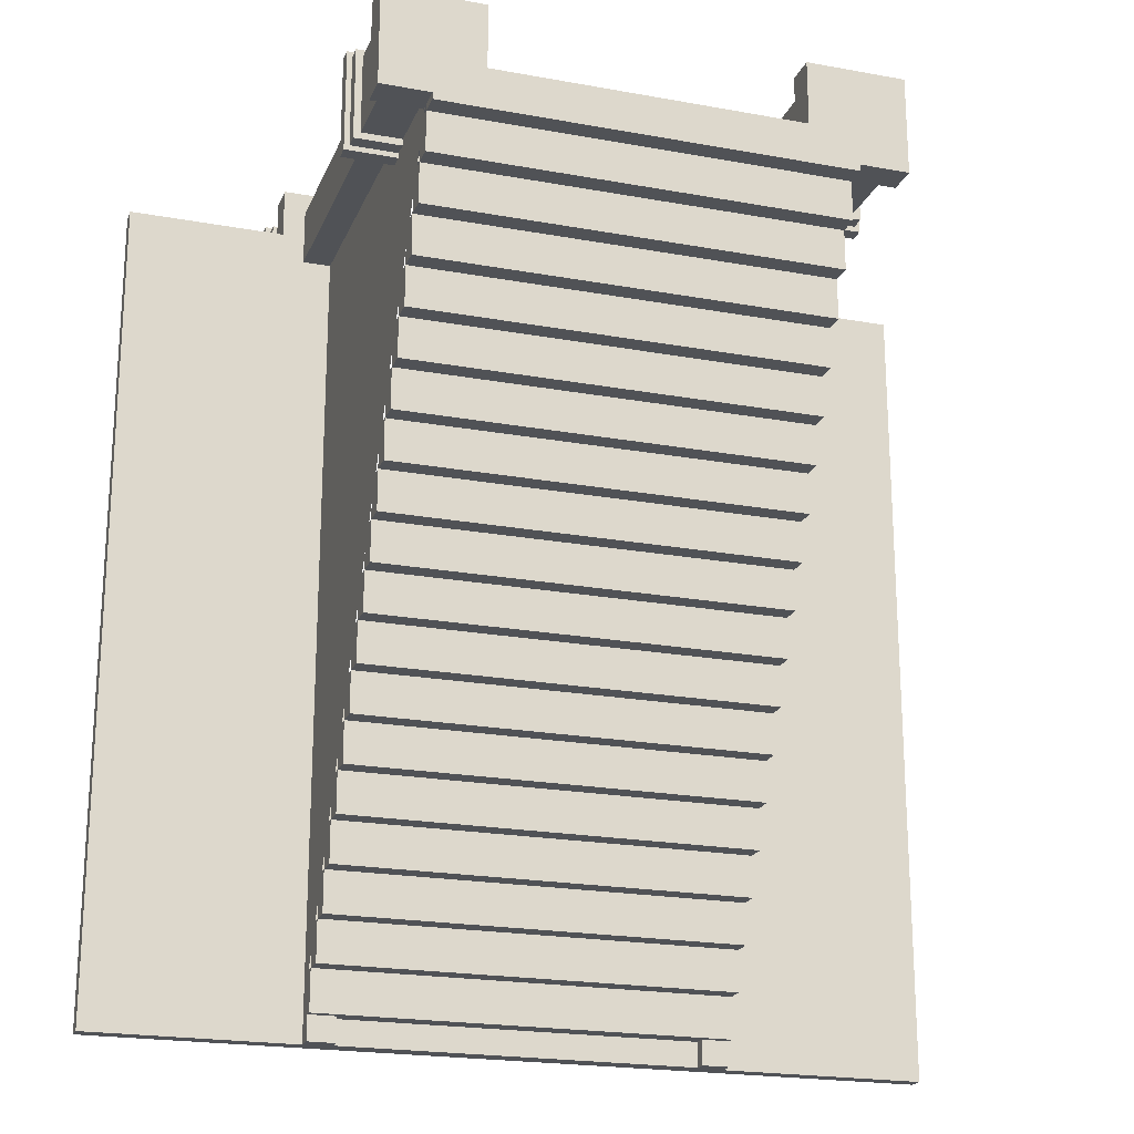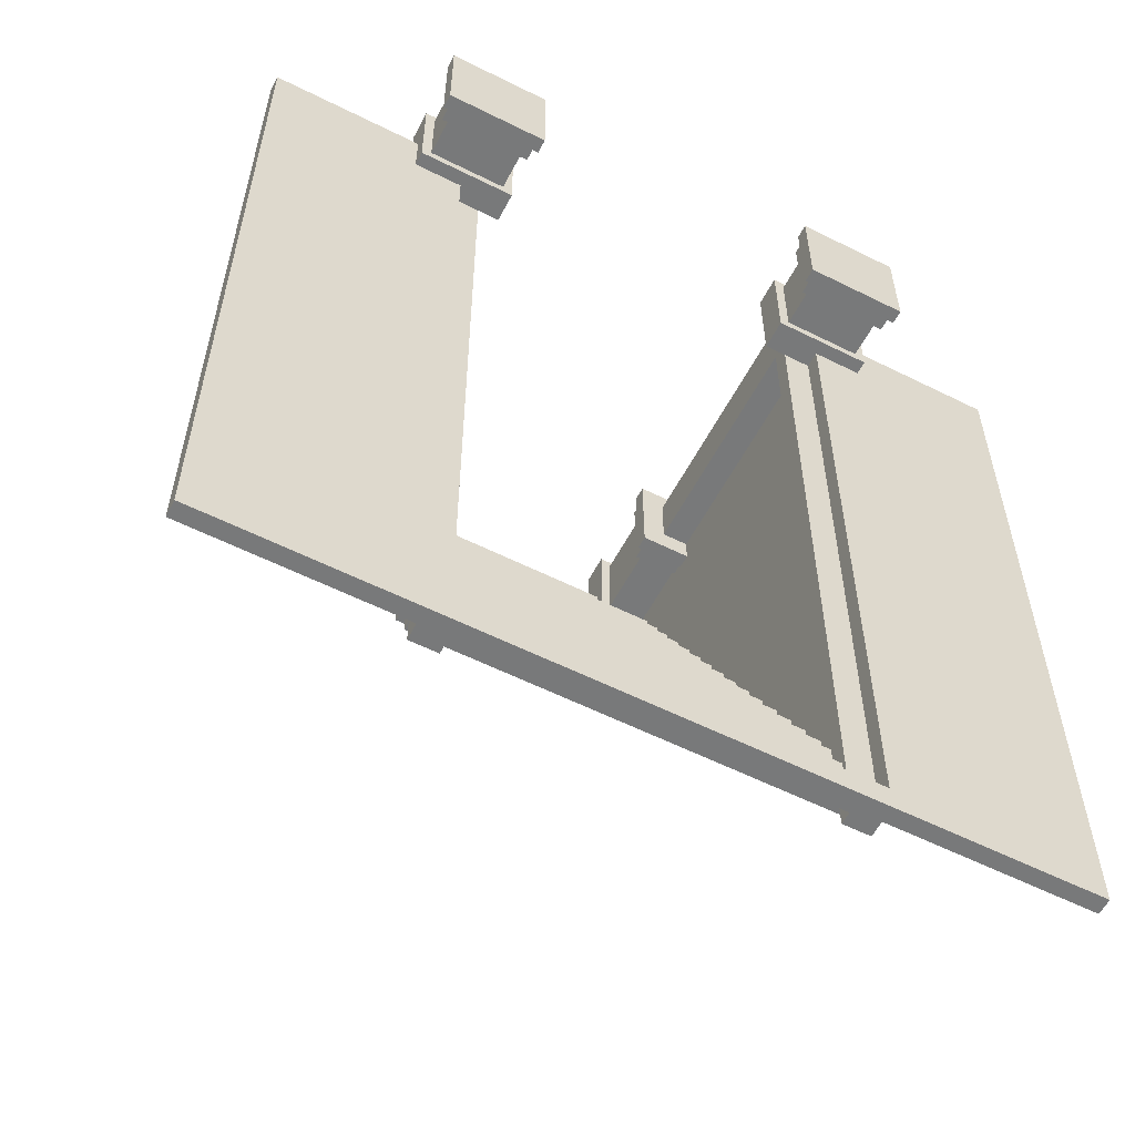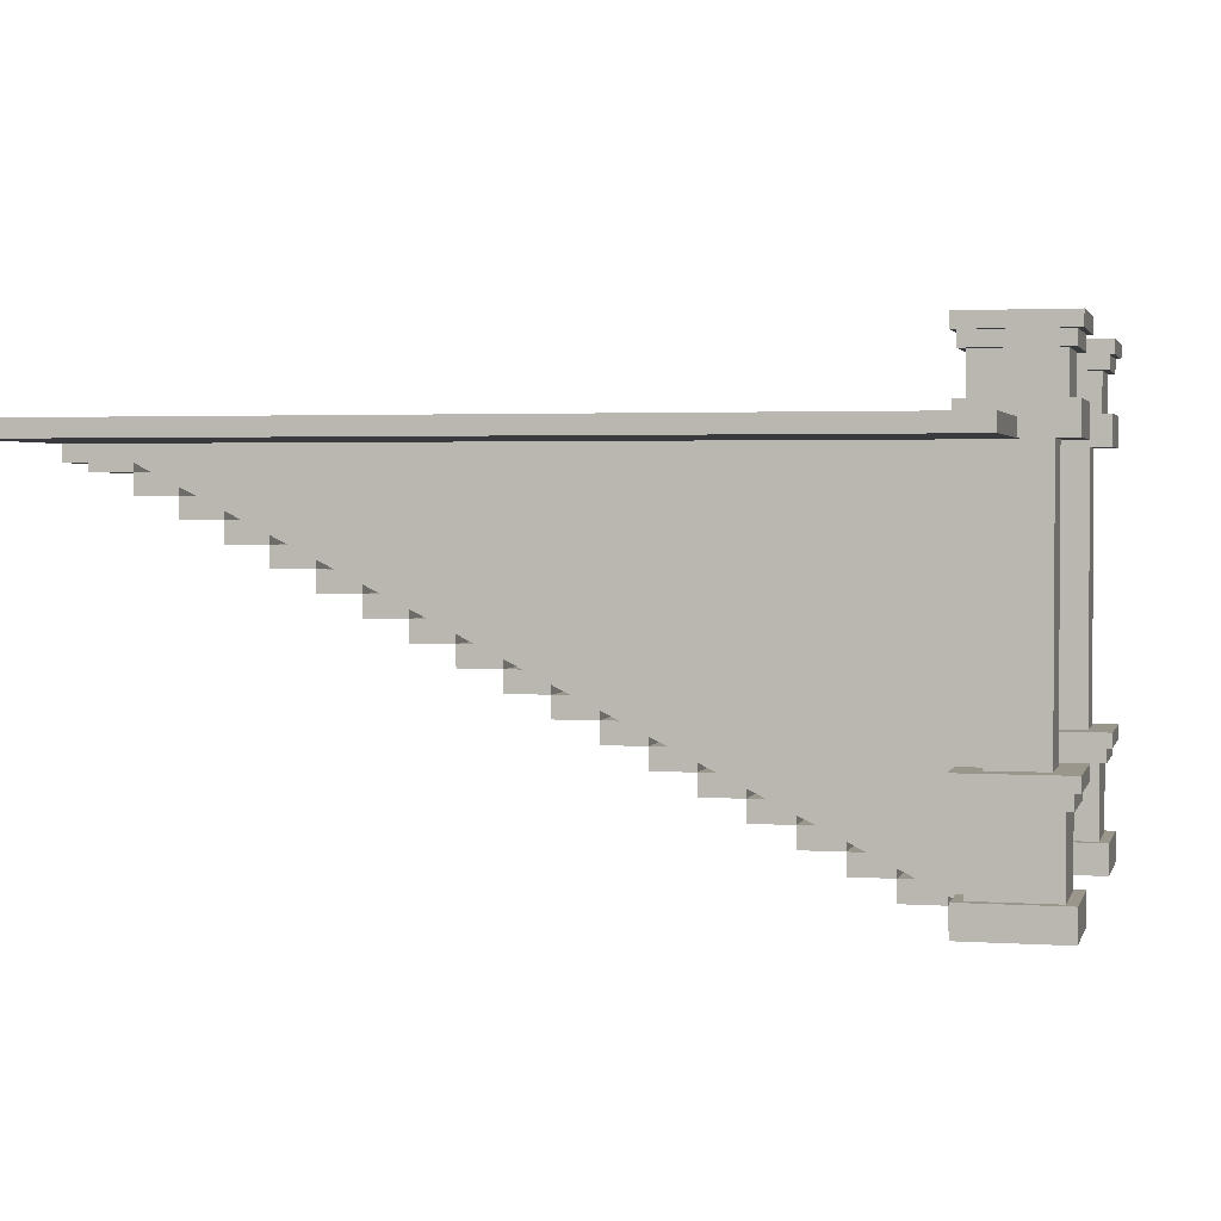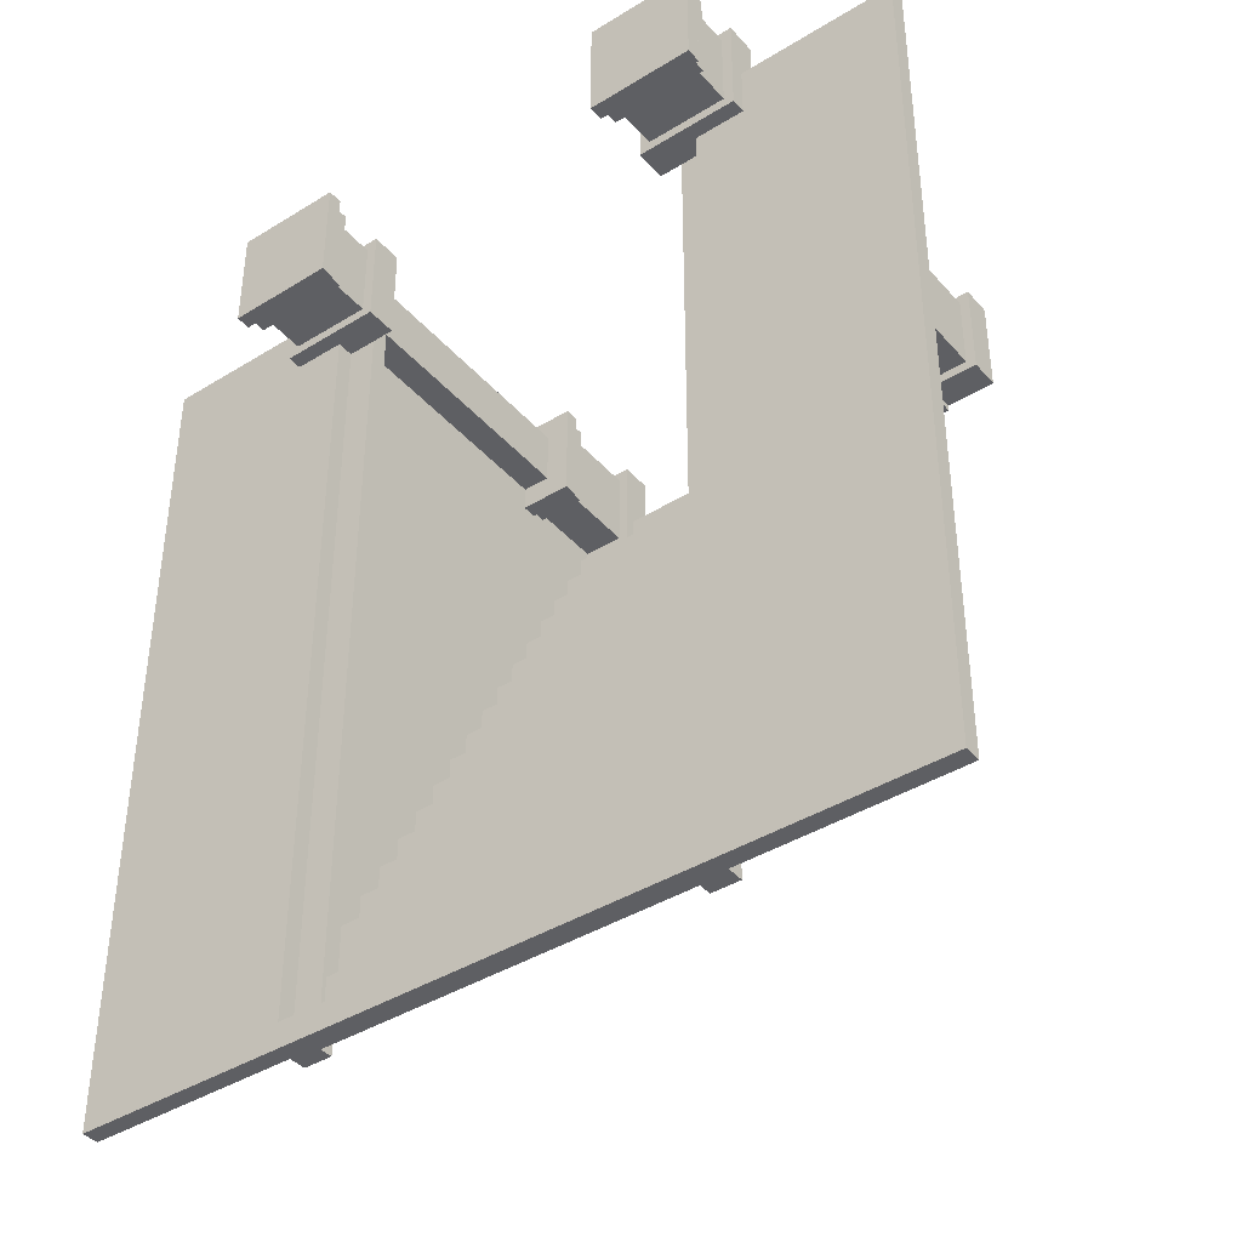
<metadata>
{"format":"obj","ext":"obj","renderer":"f3d","projection":"perspective","resolution":1024,"background":"white","views":[{"elev":-21.0,"azim":-18.1,"up":"+Z"},{"elev":-57.7,"azim":152.6,"up":"+Z"},{"elev":2.3,"azim":-76.5,"up":"+Y"},{"elev":-40.7,"azim":-143.0,"up":"+Z"}]}
</metadata>
<code>
g __
o object_1
v 38.16 12.43 30.82
v 38.16 12.93 30.82
v 48.16 12.43 30.82
v 48.16 12.93 30.82
v 48.16 12.43 30.22
v 48.16 12.93 30.22
v 38.16 12.43 30.22
v 38.16 12.93 30.22
f 1 3 4 2
f 3 5 6 4
f 5 7 8 6
f 7 1 2 8
f 3 1 7
f 7 5 3
f 4 8 2
f 8 4 6
o object_2
v 38.16 11.93 31.82
v 38.16 12.43 31.82
v 48.16 11.93 31.82
v 48.16 12.43 31.82
v 48.16 11.93 30.82
v 48.16 12.43 30.82
v 38.16 11.93 30.82
v 38.16 12.43 30.82
f 9 11 12 10
f 11 13 14 12
f 13 15 16 14
f 15 9 10 16
f 11 9 15
f 15 13 11
f 12 16 10
f 16 12 14
o object_3
v 38.16 11.43 32.82
v 38.16 11.93 32.82
v 48.16 11.43 32.82
v 48.16 11.93 32.82
v 48.16 11.43 31.82
v 48.16 11.93 31.82
v 38.16 11.43 31.82
v 38.16 11.93 31.82
f 17 19 20 18
f 19 21 22 20
f 21 23 24 22
f 23 17 18 24
f 19 17 23
f 23 21 19
f 20 24 18
f 24 20 22
o object_4
v 38.16 10.93 33.82
v 38.16 11.43 33.82
v 48.16 10.93 33.82
v 48.16 11.43 33.82
v 48.16 10.93 32.82
v 48.16 11.43 32.82
v 38.16 10.93 32.82
v 38.16 11.43 32.82
f 25 27 28 26
f 27 29 30 28
f 29 31 32 30
f 31 25 26 32
f 27 25 31
f 31 29 27
f 28 32 26
f 32 28 30
o object_5
v 38.16 10.43 34.82
v 38.16 10.93 34.82
v 48.16 10.43 34.82
v 48.16 10.93 34.82
v 48.16 10.43 33.82
v 48.16 10.93 33.82
v 38.16 10.43 33.82
v 38.16 10.93 33.82
f 33 35 36 34
f 35 37 38 36
f 37 39 40 38
f 39 33 34 40
f 35 33 39
f 39 37 35
f 36 40 34
f 40 36 38
o object_6
v 38.16 9.931 35.82
v 38.16 10.43 35.82
v 48.16 9.931 35.82
v 48.16 10.43 35.82
v 48.16 9.931 34.82
v 48.16 10.43 34.82
v 38.16 9.931 34.82
v 38.16 10.43 34.82
f 41 43 44 42
f 43 45 46 44
f 45 47 48 46
f 47 41 42 48
f 43 41 47
f 47 45 43
f 44 48 42
f 48 44 46
o object_7
v 38.16 9.431 36.82
v 38.16 9.931 36.82
v 48.16 9.431 36.82
v 48.16 9.931 36.82
v 48.16 9.431 35.82
v 48.16 9.931 35.82
v 38.16 9.431 35.82
v 38.16 9.931 35.82
f 49 51 52 50
f 51 53 54 52
f 53 55 56 54
f 55 49 50 56
f 51 49 55
f 55 53 51
f 52 56 50
f 56 52 54
o object_8
v 38.16 8.931 37.82
v 38.16 9.431 37.82
v 48.16 8.931 37.82
v 48.16 9.431 37.82
v 48.16 8.931 36.82
v 48.16 9.431 36.82
v 38.16 8.931 36.82
v 38.16 9.431 36.82
f 57 59 60 58
f 59 61 62 60
f 61 63 64 62
f 63 57 58 64
f 59 57 63
f 63 61 59
f 60 64 58
f 64 60 62
o object_9
v 38.16 8.431 38.82
v 38.16 8.931 38.82
v 48.16 8.431 38.82
v 48.16 8.931 38.82
v 48.16 8.431 37.82
v 48.16 8.931 37.82
v 38.16 8.431 37.82
v 38.16 8.931 37.82
f 65 67 68 66
f 67 69 70 68
f 69 71 72 70
f 71 65 66 72
f 67 65 71
f 71 69 67
f 68 72 66
f 72 68 70
o object_10
v 38.16 7.931 39.82
v 38.16 8.431 39.82
v 48.16 7.931 39.82
v 48.16 8.431 39.82
v 48.16 7.931 38.82
v 48.16 8.431 38.82
v 38.16 7.931 38.82
v 38.16 8.431 38.82
f 73 75 76 74
f 75 77 78 76
f 77 79 80 78
f 79 73 74 80
f 75 73 79
f 79 77 75
f 76 80 74
f 80 76 78
o object_11
v 38.16 7.431 40.82
v 38.16 7.931 40.82
v 48.16 7.431 40.82
v 48.16 7.931 40.82
v 48.16 7.431 39.82
v 48.16 7.931 39.82
v 38.16 7.431 39.82
v 38.16 7.931 39.82
f 81 83 84 82
f 83 85 86 84
f 85 87 88 86
f 87 81 82 88
f 83 81 87
f 87 85 83
f 84 88 82
f 88 84 86
o object_12
v 38.16 6.931 41.82
v 38.16 7.431 41.82
v 48.16 6.931 41.82
v 48.16 7.431 41.82
v 48.16 6.931 40.82
v 48.16 7.431 40.82
v 38.16 6.931 40.82
v 38.16 7.431 40.82
f 89 91 92 90
f 91 93 94 92
f 93 95 96 94
f 95 89 90 96
f 91 89 95
f 95 93 91
f 92 96 90
f 96 92 94
o object_13
v 38.16 6.431 42.82
v 38.16 6.931 42.82
v 48.16 6.431 42.82
v 48.16 6.931 42.82
v 48.16 6.431 41.82
v 48.16 6.931 41.82
v 38.16 6.431 41.82
v 38.16 6.931 41.82
f 97 99 100 98
f 99 101 102 100
f 101 103 104 102
f 103 97 98 104
f 99 97 103
f 103 101 99
f 100 104 98
f 104 100 102
o object_14
v 38.16 5.931 43.82
v 38.16 6.431 43.82
v 48.16 5.931 43.82
v 48.16 6.431 43.82
v 48.16 5.931 42.82
v 48.16 6.431 42.82
v 38.16 5.931 42.82
v 38.16 6.431 42.82
f 105 107 108 106
f 107 109 110 108
f 109 111 112 110
f 111 105 106 112
f 107 105 111
f 111 109 107
f 108 112 106
f 112 108 110
o object_15
v 38.16 5.431 44.82
v 38.16 5.931 44.82
v 48.16 5.431 44.82
v 48.16 5.931 44.82
v 48.16 5.431 43.82
v 48.16 5.931 43.82
v 38.16 5.431 43.82
v 38.16 5.931 43.82
f 113 115 116 114
f 115 117 118 116
f 117 119 120 118
f 119 113 114 120
f 115 113 119
f 119 117 115
f 116 120 114
f 120 116 118
o object_16
v 38.16 4.931 45.82
v 38.16 5.431 45.82
v 48.16 4.931 45.82
v 48.16 5.431 45.82
v 48.16 4.931 44.82
v 48.16 5.431 44.82
v 38.16 4.931 44.82
v 38.16 5.431 44.82
f 121 123 124 122
f 123 125 126 124
f 125 127 128 126
f 127 121 122 128
f 123 121 127
f 127 125 123
f 124 128 122
f 128 124 126
o object_17
v 38.16 4.431 46.82
v 38.16 4.931 46.82
v 48.16 4.431 46.82
v 48.16 4.931 46.82
v 48.16 4.431 45.82
v 48.16 4.931 45.82
v 38.16 4.431 45.82
v 38.16 4.931 45.82
f 129 131 132 130
f 131 133 134 132
f 133 135 136 134
f 135 129 130 136
f 131 129 135
f 135 133 131
f 132 136 130
f 136 132 134
o object_18
v 38.16 3.931 47.82
v 38.16 4.431 47.82
v 48.16 3.931 47.82
v 48.16 4.431 47.82
v 48.16 3.931 46.82
v 48.16 4.431 46.82
v 38.16 3.931 46.82
v 38.16 4.431 46.82
f 137 139 140 138
f 139 141 142 140
f 141 143 144 142
f 143 137 138 144
f 139 137 143
f 143 141 139
f 140 144 138
f 144 140 142
o object_19
v 38.16 3.431 48.82
v 38.16 3.931 48.82
v 48.16 3.431 48.82
v 48.16 3.931 48.82
v 48.16 3.431 47.82
v 48.16 3.931 47.82
v 38.16 3.431 47.82
v 38.16 3.931 47.82
f 145 147 148 146
f 147 149 150 148
f 149 151 152 150
f 151 145 146 152
f 147 145 151
f 151 149 147
f 148 152 146
f 152 148 150
o object_20
v 38.16 2.931 49.82
v 38.16 3.431 49.82
v 48.16 2.931 49.82
v 48.16 3.431 49.82
v 48.16 2.931 48.82
v 48.16 3.431 48.82
v 38.16 2.931 48.82
v 38.16 3.431 48.82
f 153 155 156 154
f 155 157 158 156
f 157 159 160 158
f 159 153 154 160
f 155 153 159
f 159 157 155
f 156 160 154
f 160 156 158
o object_21
v 48.16 2.931 49.82
v 38.16 2.931 49.82
v 48.16 12.73 30.22
v 38.16 12.73 30.22
f 164 162 161 163
o object_22
v 38.16 12.13 30.22
v 38.16 12.53 30.22
v 38.16 12.13 49.55
v 38.16 12.53 49.55
v 38.83 12.13 49.55
v 38.83 12.53 49.55
v 38.83 12.13 30.22
v 38.83 12.53 30.22
f 165 167 168 166
f 167 169 170 168
f 169 171 172 170
f 171 165 166 172
f 167 171 169
f 171 167 165
f 168 170 172
f 172 166 168
o object_23
v 48.16 12.13 30.22
v 48.16 12.53 30.22
v 47.48 12.13 30.22
v 47.48 12.53 30.22
v 47.48 12.13 49.55
v 47.48 12.53 49.55
v 48.16 12.13 49.55
v 48.16 12.53 49.55
f 173 175 176 174
f 175 177 178 176
f 177 179 180 178
f 179 173 174 180
f 175 173 179
f 179 177 175
f 176 180 174
f 180 176 178
o object_24
v 46.93 12.53 51.43
v 46.93 13.28 51.43
v 49.37 12.53 51.43
v 49.37 13.28 51.43
v 49.37 12.53 48.99
v 49.37 13.28 48.99
v 46.93 12.53 48.99
v 46.93 13.28 48.99
f 181 183 184 182
f 183 185 186 184
f 185 187 188 186
f 187 181 182 188
f 183 181 187
f 187 185 183
f 184 188 182
f 188 184 186
o object_25
v 47.18 12.93 51.18
v 47.18 14.59 51.18
v 49.13 12.93 51.18
v 49.13 14.59 51.18
v 49.13 12.93 49.23
v 49.13 14.59 49.23
v 47.18 12.93 49.23
v 47.18 14.59 49.23
f 189 191 192 190
f 191 193 194 192
f 193 195 196 194
f 195 189 190 196
f 191 189 195
f 195 193 191
f 192 196 190
f 196 192 194
o object_26
v 47.01 14.24 51.35
v 47.01 14.59 51.35
v 49.29 14.24 51.35
v 49.29 14.59 51.35
v 49.29 14.24 49.07
v 49.29 14.59 49.07
v 47.01 14.24 49.07
v 47.01 14.59 49.07
f 197 199 200 198
f 199 201 202 200
f 201 203 204 202
f 203 197 198 204
f 199 197 203
f 203 201 199
f 200 204 198
f 204 200 202
o object_27
v 46.89 14.59 51.47
v 46.89 14.94 51.47
v 49.42 14.59 51.47
v 49.42 14.94 51.47
v 49.42 14.59 48.94
v 49.42 14.94 48.94
v 46.89 14.59 48.94
v 46.89 14.94 48.94
f 205 207 208 206
f 207 209 210 208
f 209 211 212 210
f 211 205 206 212
f 207 205 211
f 211 209 207
f 208 212 206
f 212 208 210
o object_28
v 47.01 5.459 51.35
v 47.01 5.809 51.35
v 49.29 5.459 51.35
v 49.29 5.809 51.35
v 49.29 5.459 49.07
v 49.29 5.809 49.07
v 47.01 5.459 49.07
v 47.01 5.809 49.07
f 213 215 216 214
f 215 217 218 216
f 217 219 220 218
f 219 213 214 220
f 215 213 219
f 219 217 215
f 216 220 214
f 220 216 218
o object_29
v 46.89 5.809 51.47
v 46.89 6.159 51.47
v 49.42 5.809 51.47
v 49.42 6.159 51.47
v 49.42 5.809 48.94
v 49.42 6.159 48.94
v 46.89 5.809 48.94
v 46.89 6.159 48.94
f 221 223 224 222
f 223 225 226 224
f 225 227 228 226
f 227 221 222 228
f 223 221 227
f 227 225 223
f 224 228 222
f 228 224 226
o object_30
v 47.18 3.673 51.18
v 47.18 5.809 51.18
v 49.13 3.673 51.18
v 49.13 5.809 51.18
v 49.13 3.673 49.23
v 49.13 5.809 49.23
v 47.18 3.673 49.23
v 47.18 5.809 49.23
f 229 231 232 230
f 231 233 234 232
f 233 235 236 234
f 235 229 230 236
f 231 229 235
f 235 233 231
f 232 236 230
f 236 232 234
o object_31
v 46.93 2.931 51.43
v 46.93 3.673 51.43
v 49.37 2.931 51.43
v 49.37 3.673 51.43
v 49.37 2.931 48.99
v 49.37 3.673 48.99
v 46.93 2.931 48.99
v 46.93 3.673 48.99
f 237 239 240 238
f 239 241 242 240
f 241 243 244 242
f 243 237 238 244
f 239 237 243
f 243 241 239
f 240 244 238
f 244 240 242
o object_32
v 47.48 2.931 50.9
v 47.48 14.92 50.9
v 48.83 2.931 50.9
v 48.83 14.92 50.9
v 48.83 2.931 49.55
v 48.83 14.92 49.55
v 47.48 2.931 49.55
v 47.48 14.92 49.55
f 245 247 248 246
f 247 249 250 248
f 249 251 252 250
f 251 245 246 252
f 247 245 251
f 251 249 247
f 248 252 246
f 252 248 250
o object_33
v 39.38 12.53 51.43
v 39.38 13.28 51.43
v 39.38 12.53 48.99
v 39.38 13.28 48.99
v 36.94 12.53 48.99
v 36.94 13.28 48.99
v 36.94 12.53 51.43
v 36.94 13.28 51.43
f 253 255 256 254
f 255 257 258 256
f 257 259 260 258
f 259 253 254 260
f 253 259 257
f 257 255 253
f 254 258 260
f 258 254 256
o object_34
v 39.14 12.93 51.18
v 39.14 14.59 51.18
v 39.14 12.93 49.23
v 39.14 14.59 49.23
v 37.19 12.93 49.23
v 37.19 14.59 49.23
v 37.19 12.93 51.18
v 37.19 14.59 51.18
f 261 263 264 262
f 263 265 266 264
f 265 267 268 266
f 267 261 262 268
f 261 267 265
f 265 263 261
f 262 266 268
f 266 262 264
o object_35
v 39.3 14.24 51.35
v 39.3 14.59 51.35
v 39.3 14.24 49.07
v 39.3 14.59 49.07
v 37.02 14.24 49.07
v 37.02 14.59 49.07
v 37.02 14.24 51.35
v 37.02 14.59 51.35
f 269 271 272 270
f 271 273 274 272
f 273 275 276 274
f 275 269 270 276
f 269 275 273
f 273 271 269
f 270 274 276
f 274 270 272
o object_36
v 39.43 14.59 51.47
v 39.43 14.94 51.47
v 39.43 14.59 48.94
v 39.43 14.94 48.94
v 36.89 14.59 48.94
v 36.89 14.94 48.94
v 36.89 14.59 51.47
v 36.89 14.94 51.47
f 277 279 280 278
f 279 281 282 280
f 281 283 284 282
f 283 277 278 284
f 277 283 281
f 281 279 277
f 278 282 284
f 282 278 280
o object_37
v 39.3 5.459 51.35
v 39.3 5.809 51.35
v 39.3 5.459 49.07
v 39.3 5.809 49.07
v 37.02 5.459 49.07
v 37.02 5.809 49.07
v 37.02 5.459 51.35
v 37.02 5.809 51.35
f 285 287 288 286
f 287 289 290 288
f 289 291 292 290
f 291 285 286 292
f 285 291 289
f 289 287 285
f 286 290 292
f 290 286 288
o object_38
v 39.43 5.809 51.47
v 39.43 6.159 51.47
v 39.43 5.809 48.94
v 39.43 6.159 48.94
v 36.89 5.809 48.94
v 36.89 6.159 48.94
v 36.89 5.809 51.47
v 36.89 6.159 51.47
f 293 295 296 294
f 295 297 298 296
f 297 299 300 298
f 299 293 294 300
f 293 299 297
f 297 295 293
f 294 298 300
f 298 294 296
o object_39
v 39.14 3.673 51.18
v 39.14 5.809 51.18
v 39.14 3.673 49.23
v 39.14 5.809 49.23
v 37.19 3.673 49.23
v 37.19 5.809 49.23
v 37.19 3.673 51.18
v 37.19 5.809 51.18
f 301 303 304 302
f 303 305 306 304
f 305 307 308 306
f 307 301 302 308
f 301 307 305
f 305 303 301
f 302 306 308
f 306 302 304
o object_40
v 39.38 2.931 51.43
v 39.38 3.673 51.43
v 39.38 2.931 48.99
v 39.38 3.673 48.99
v 36.94 2.931 48.99
v 36.94 3.673 48.99
v 36.94 2.931 51.43
v 36.94 3.673 51.43
f 309 311 312 310
f 311 313 314 312
f 313 315 316 314
f 315 309 310 316
f 309 315 313
f 313 311 309
f 310 314 316
f 314 310 312
o object_41
v 38.83 2.931 50.9
v 38.83 14.92 50.9
v 38.83 2.931 49.55
v 38.83 14.92 49.55
v 37.48 2.931 49.55
v 37.48 14.92 49.55
v 37.48 2.931 50.9
v 37.48 14.92 50.9
f 317 319 320 318
f 319 321 322 320
f 321 323 324 322
f 323 317 318 324
f 317 323 321
f 321 319 317
f 318 322 324
f 322 318 320
o object_42
v 53.16 12.53 30.22
v 53.16 12.93 30.22
v 48.16 12.53 30.22
v 48.16 12.93 30.22
v 48.16 12.53 40.22
v 48.16 12.93 40.22
v 53.16 12.53 40.22
v 53.16 12.93 40.22
f 325 327 328 326
f 327 329 330 328
f 329 331 332 330
f 331 325 326 332
f 327 325 331
f 331 329 327
f 328 332 326
f 332 328 330
o object_43
v 38.16 12.53 30.22
v 38.16 12.93 30.22
v 33.16 12.53 30.22
v 33.16 12.93 30.22
v 33.16 12.53 40.22
v 33.16 12.93 40.22
v 38.16 12.53 40.22
v 38.16 12.93 40.22
f 333 335 336 334
f 335 337 338 336
f 337 339 340 338
f 339 333 334 340
f 335 333 339
f 339 337 335
f 336 340 334
f 340 336 338
o object_44
v 38.16 12.53 40.22
v 38.16 12.93 40.22
v 33.16 12.53 40.22
v 33.16 12.93 40.22
v 33.16 12.53 50.22
v 33.16 12.93 50.22
v 38.16 12.53 50.22
v 38.16 12.93 50.22
f 341 343 344 342
f 343 345 346 344
f 345 347 348 346
f 347 341 342 348
f 343 341 347
f 347 345 343
f 344 348 342
f 348 344 346
o object_45
v 53.16 12.53 40.22
v 53.16 12.93 40.22
v 48.16 12.53 40.22
v 48.16 12.93 40.22
v 48.16 12.53 50.22
v 48.16 12.93 50.22
v 53.16 12.53 50.22
v 53.16 12.93 50.22
f 349 351 352 350
f 351 353 354 352
f 353 355 356 354
f 355 349 350 356
f 351 349 355
f 355 353 351
f 352 356 350
f 356 352 354
o object_46
v 38.16 12.93 30.22
v 38.16 12.93 50.22
v 38.16 2.931 50.22
f 359 357 358
o object_47
v 48.16 12.93 30.22
v 48.16 2.931 50.22
v 48.16 12.93 50.22
f 362 360 361

</code>
